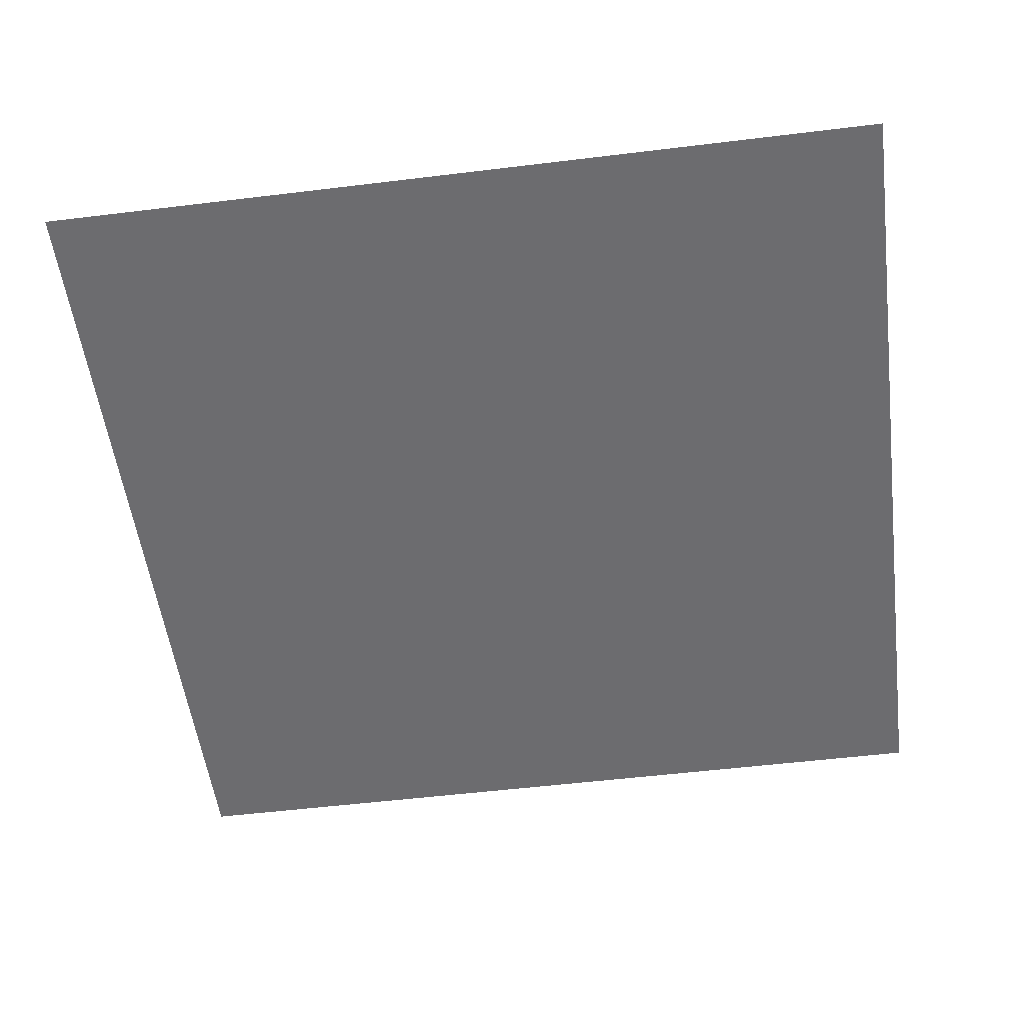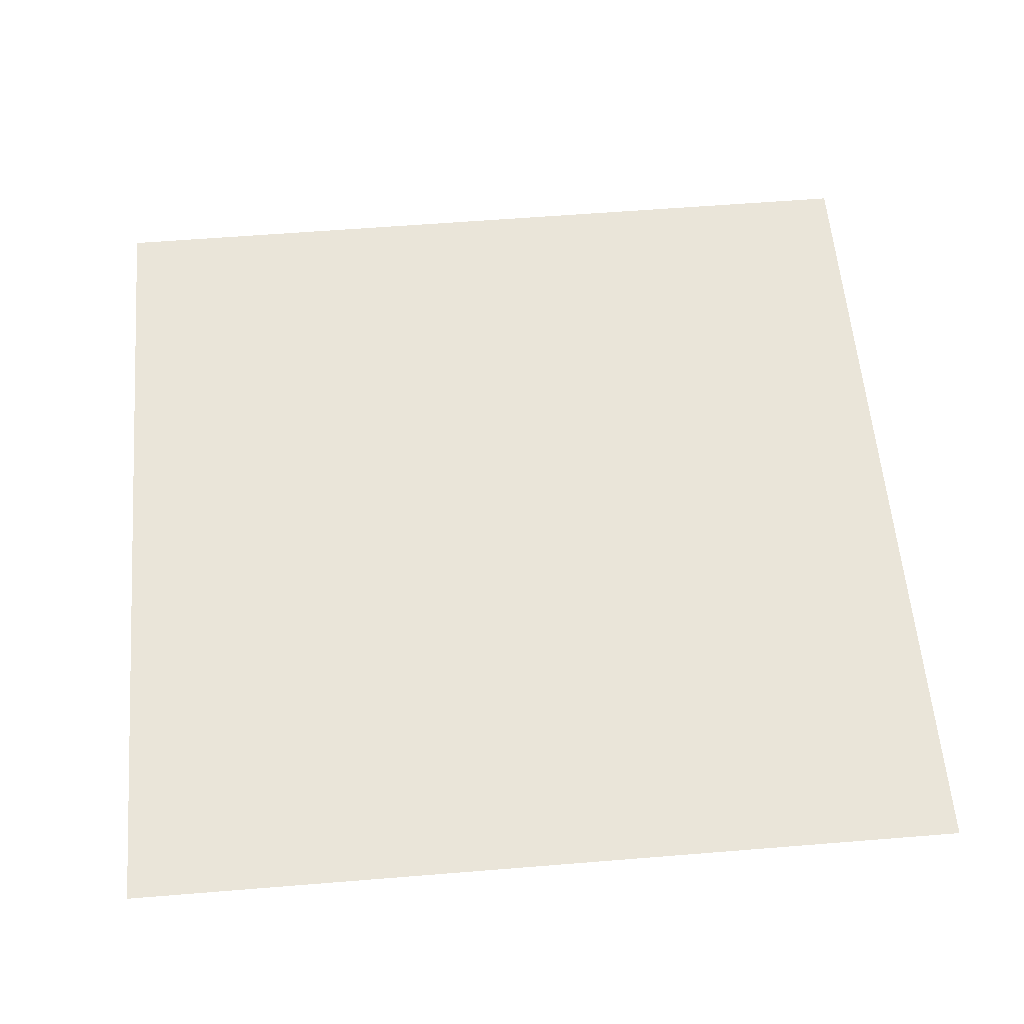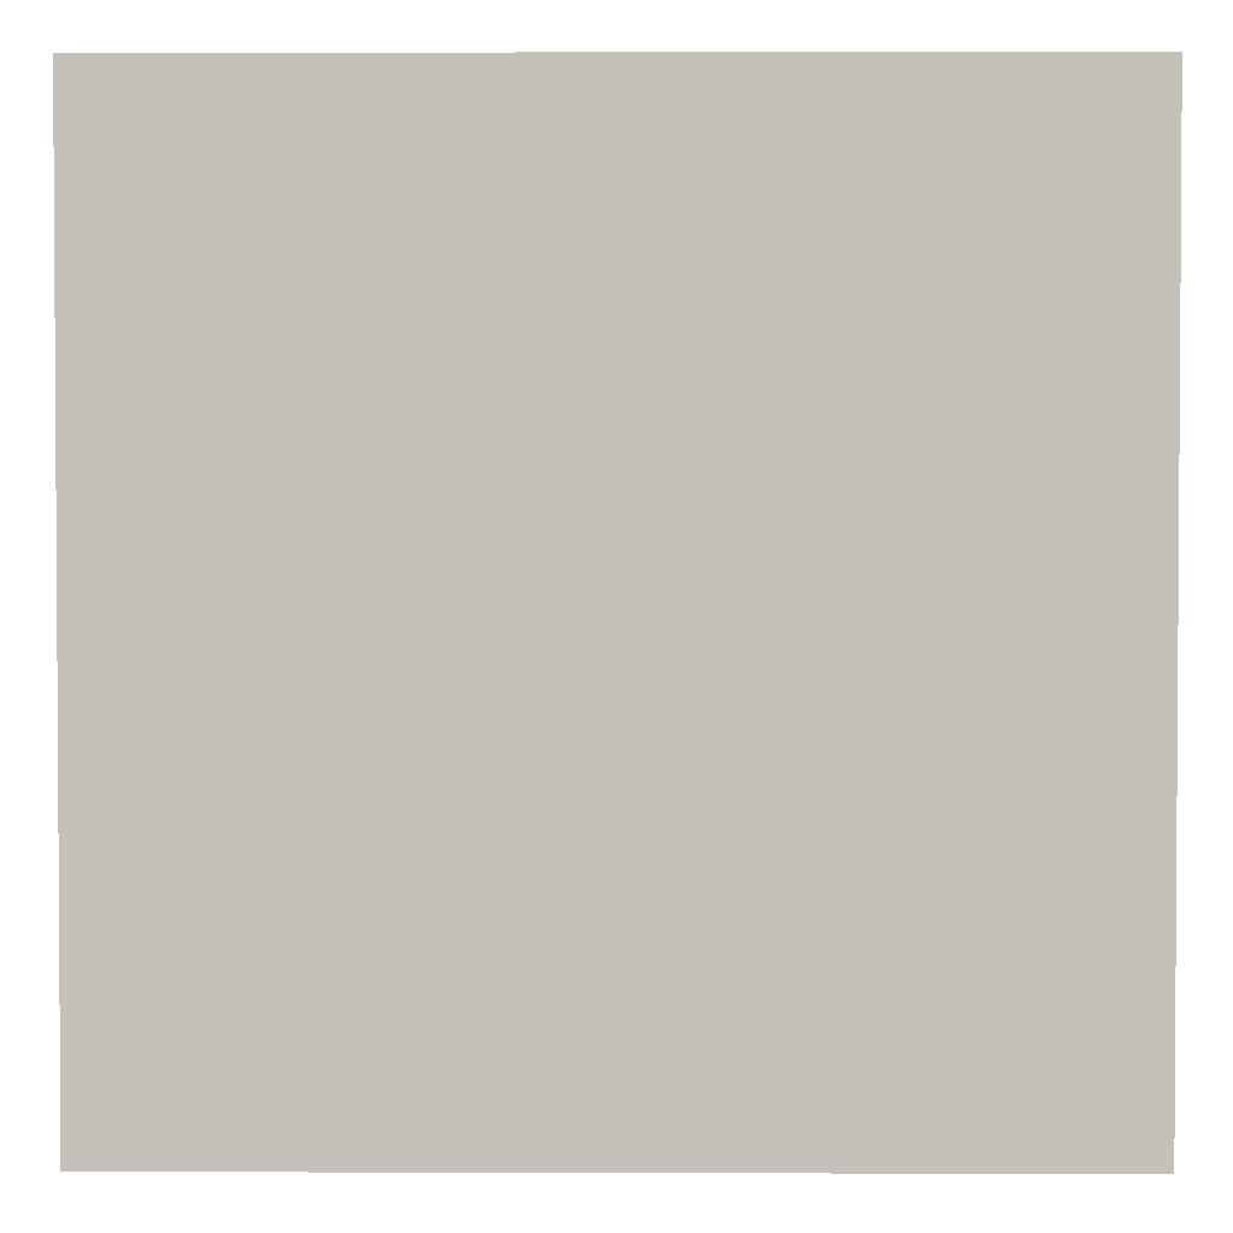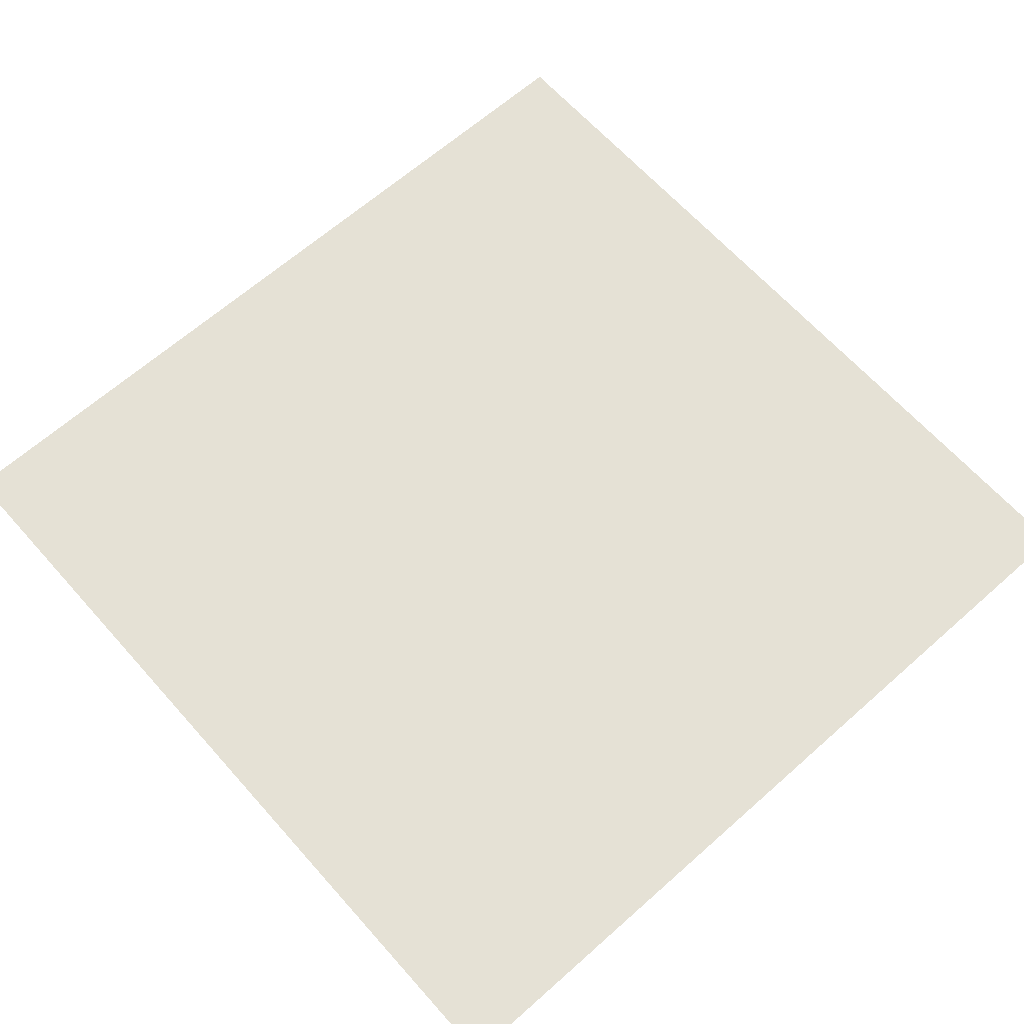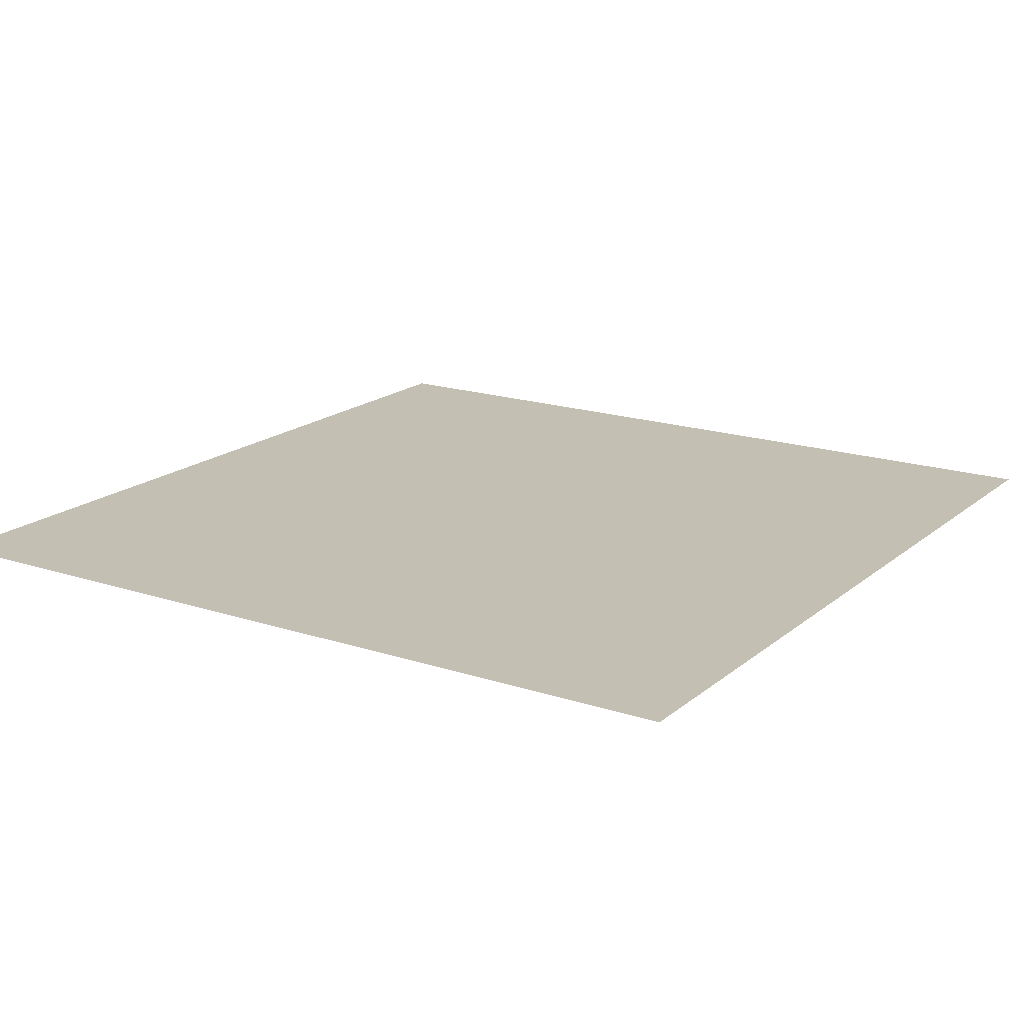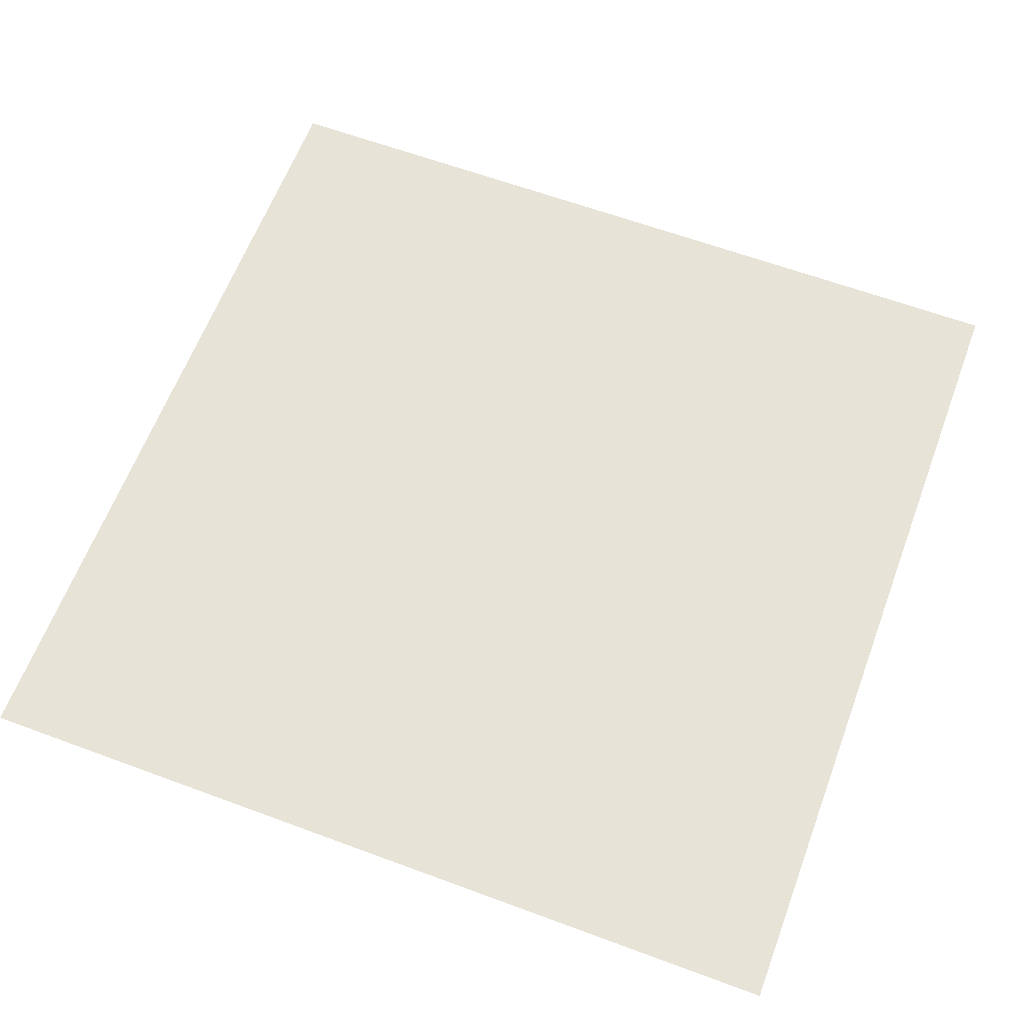
<metadata>
{"format":"obj","ext":"obj","renderer":"f3d","projection":"perspective","resolution":1024,"background":"white","views":[{"elev":-53.8,"azim":97.4,"up":"+Z"},{"elev":58.1,"azim":175.2,"up":"+Z"},{"elev":2.2,"azim":-179.4,"up":"+Y"},{"elev":64.9,"azim":138.3,"up":"+Z"},{"elev":17.8,"azim":122.9,"up":"+Z"},{"elev":62.4,"azim":20.6,"up":"+Z"}]}
</metadata>
<code>
v -1  1  0
v -1 -1  0
v  1 -1  0
v  1  1  0
f 1 3 2
f 1 4 3

</code>
